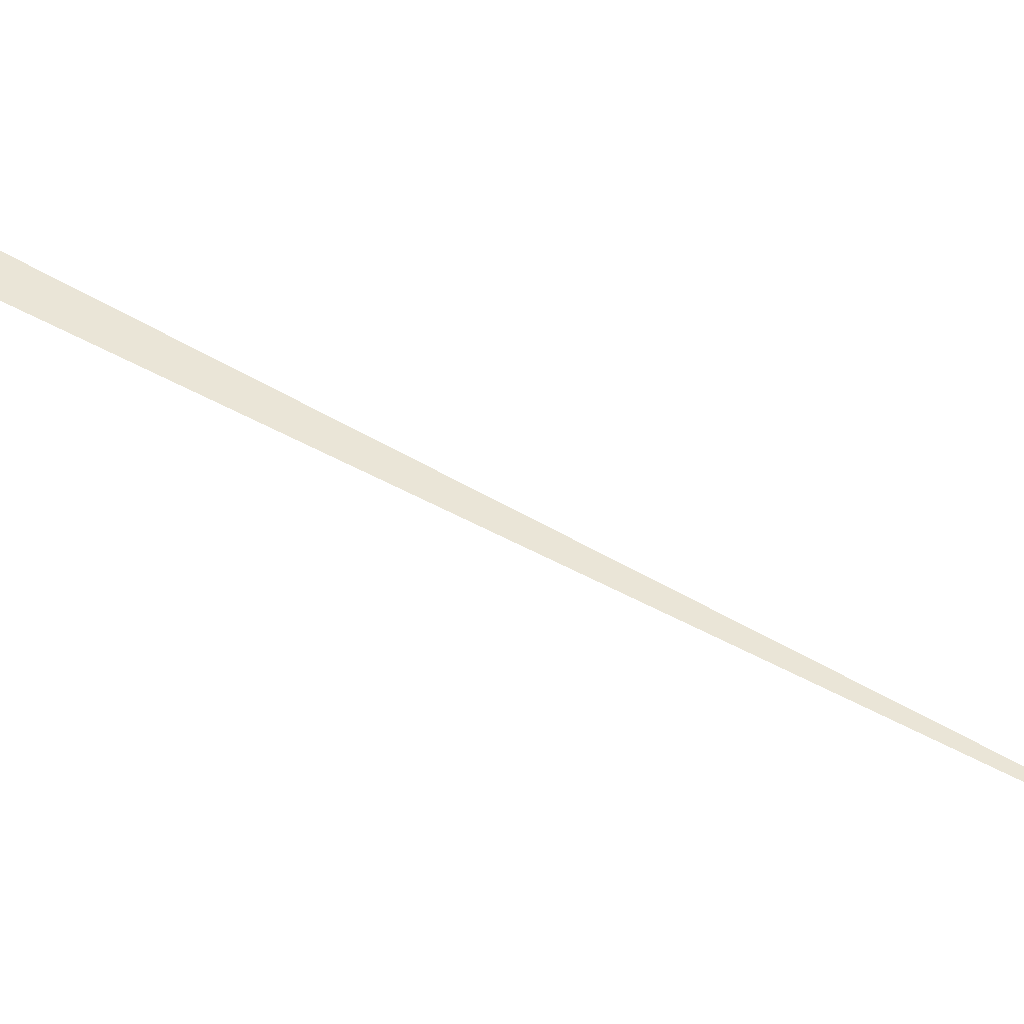
<metadata>
{"format":"obj","ext":"obj","renderer":"f3d","projection":"perspective","resolution":1024,"background":"white","views":[{"elev":44.0,"azim":-73.5,"up":"+Z"}]}
</metadata>
<code>
v  -444.5  -1339  0
v  190.1  685.4  0
v  262.7  661.2  0
f 1 2 3

</code>
